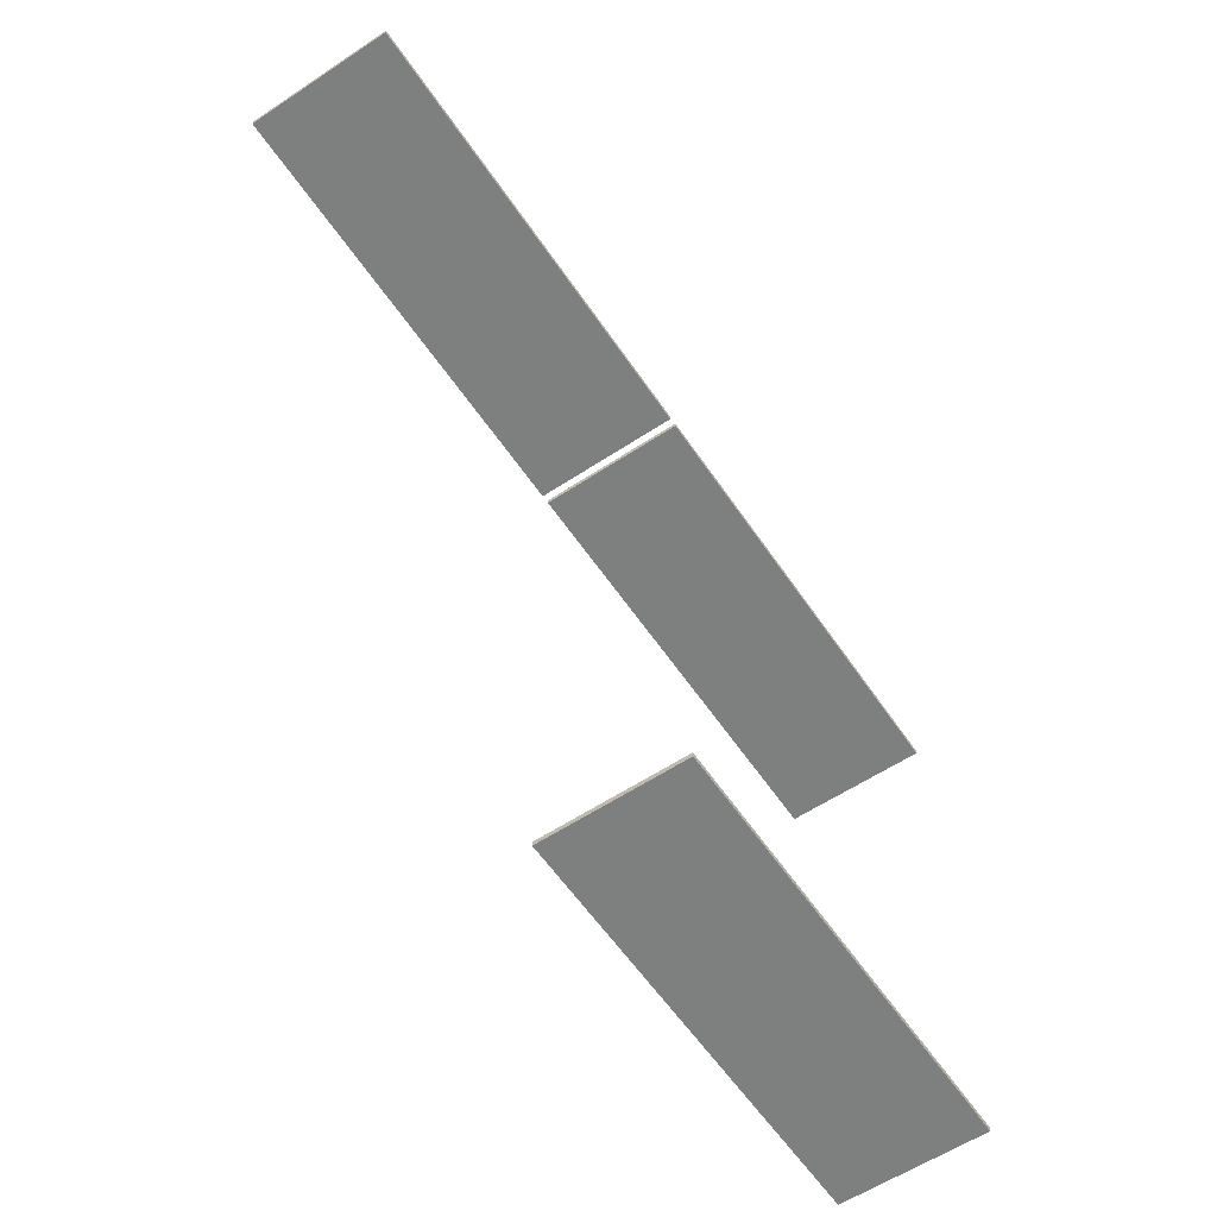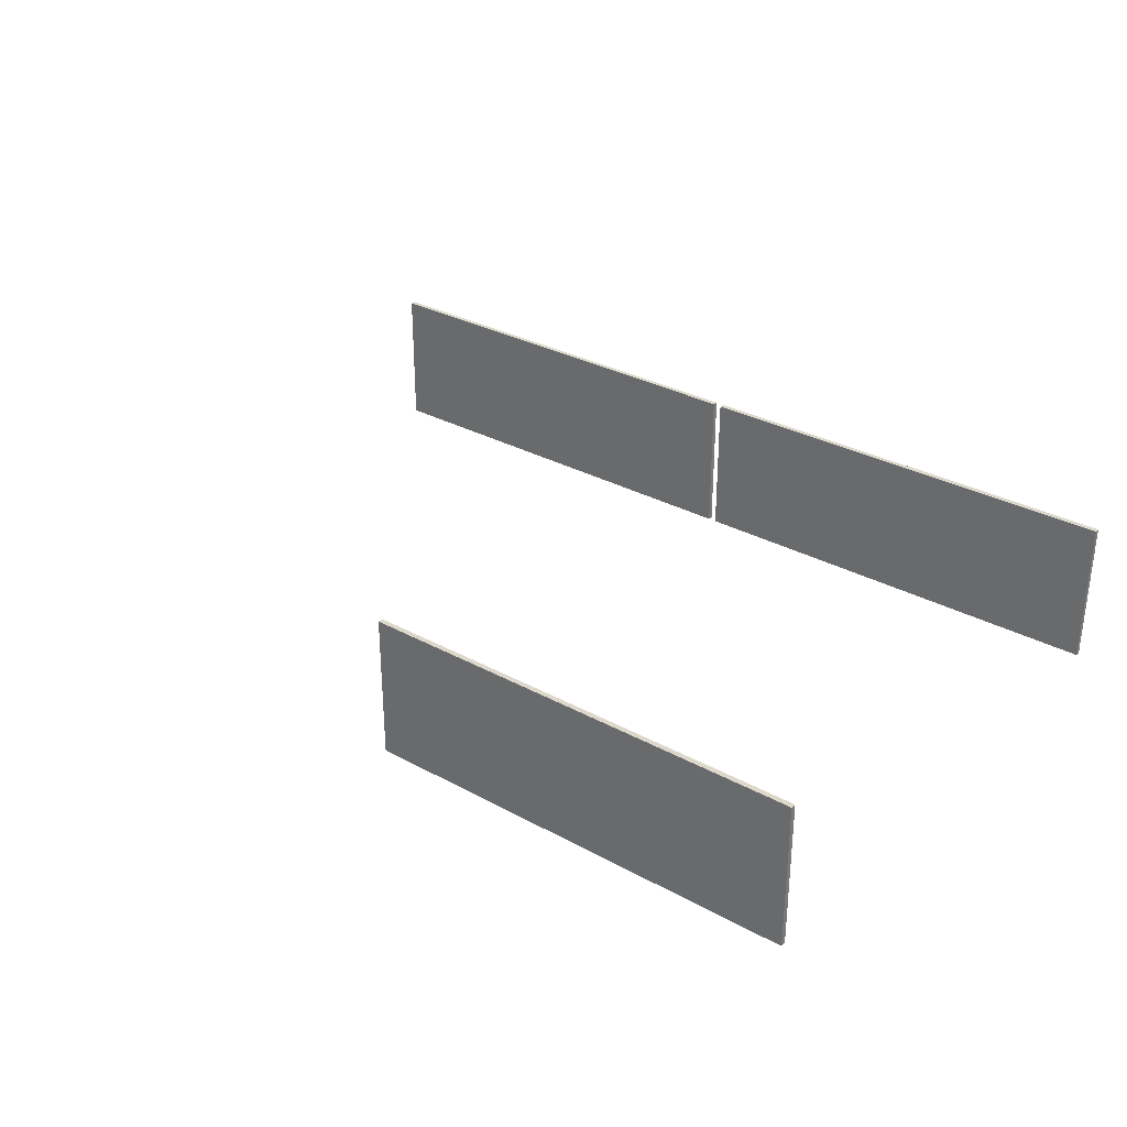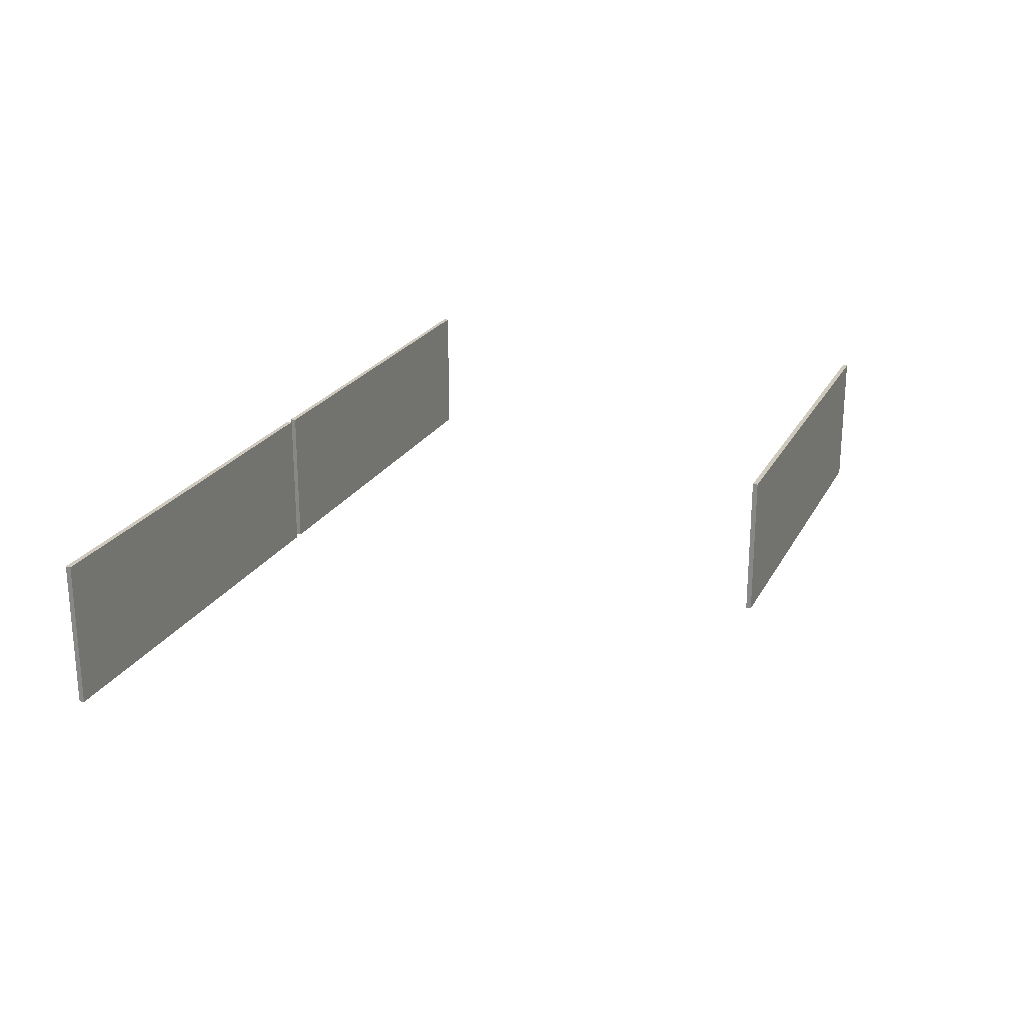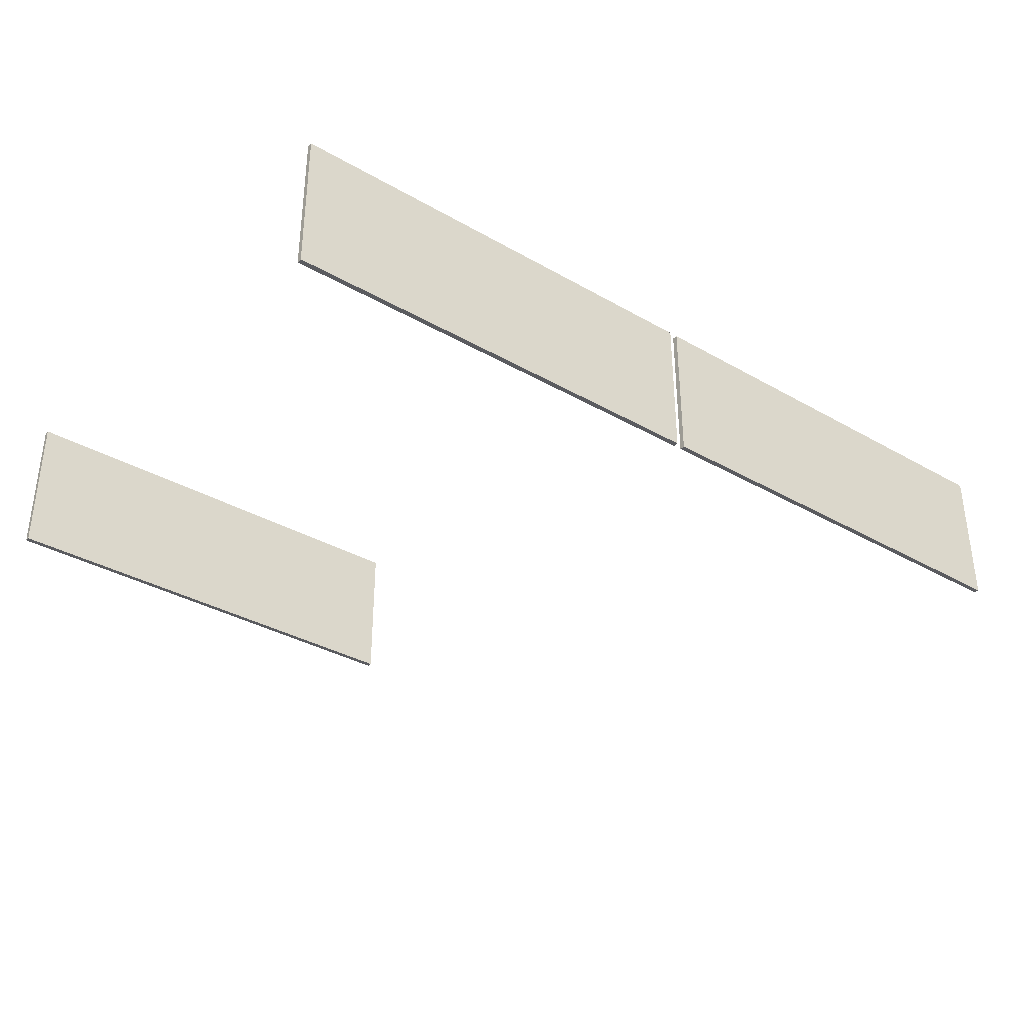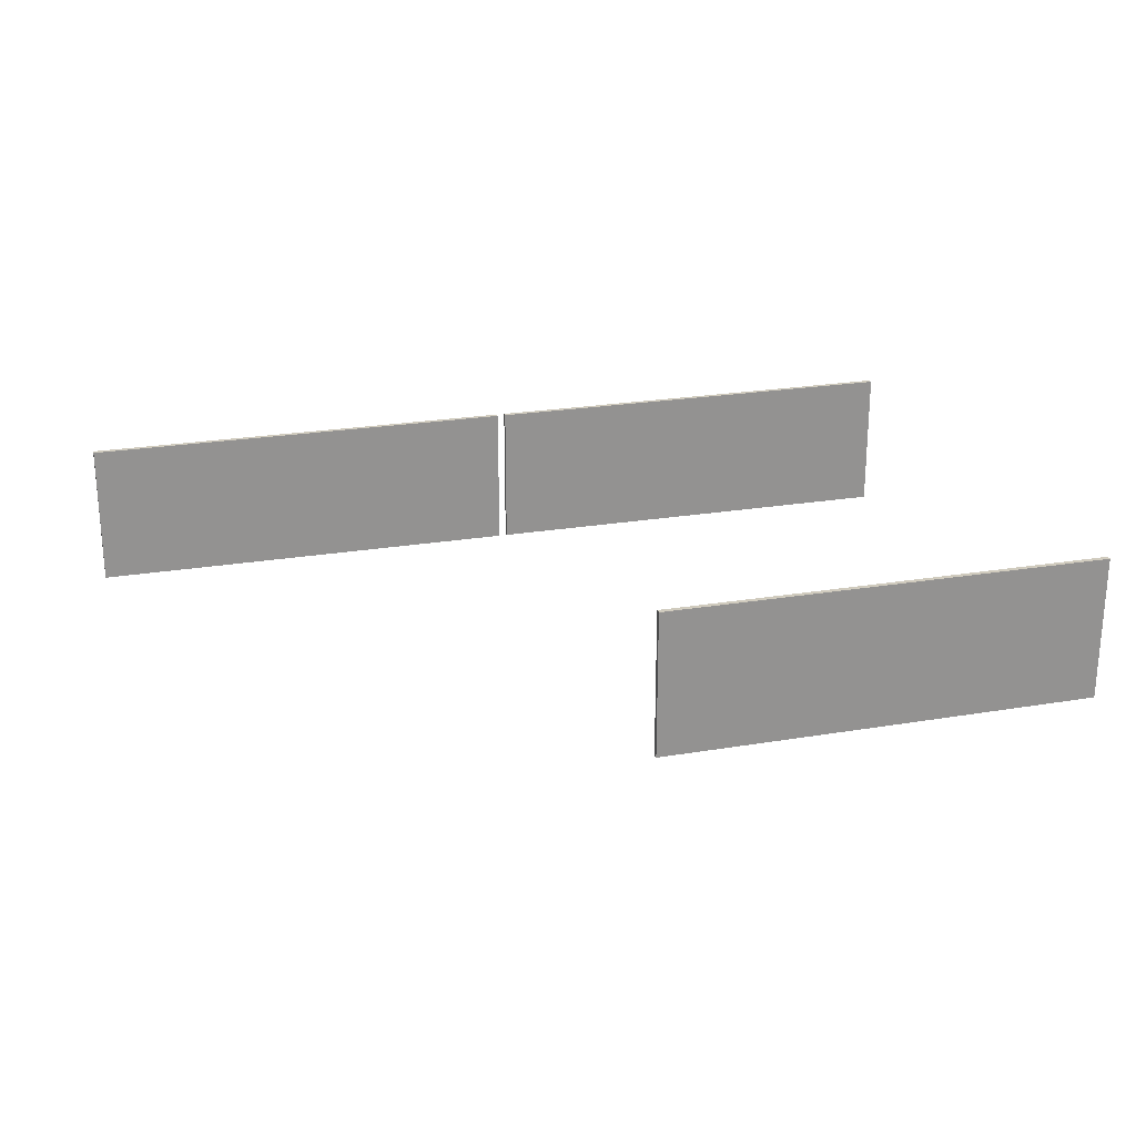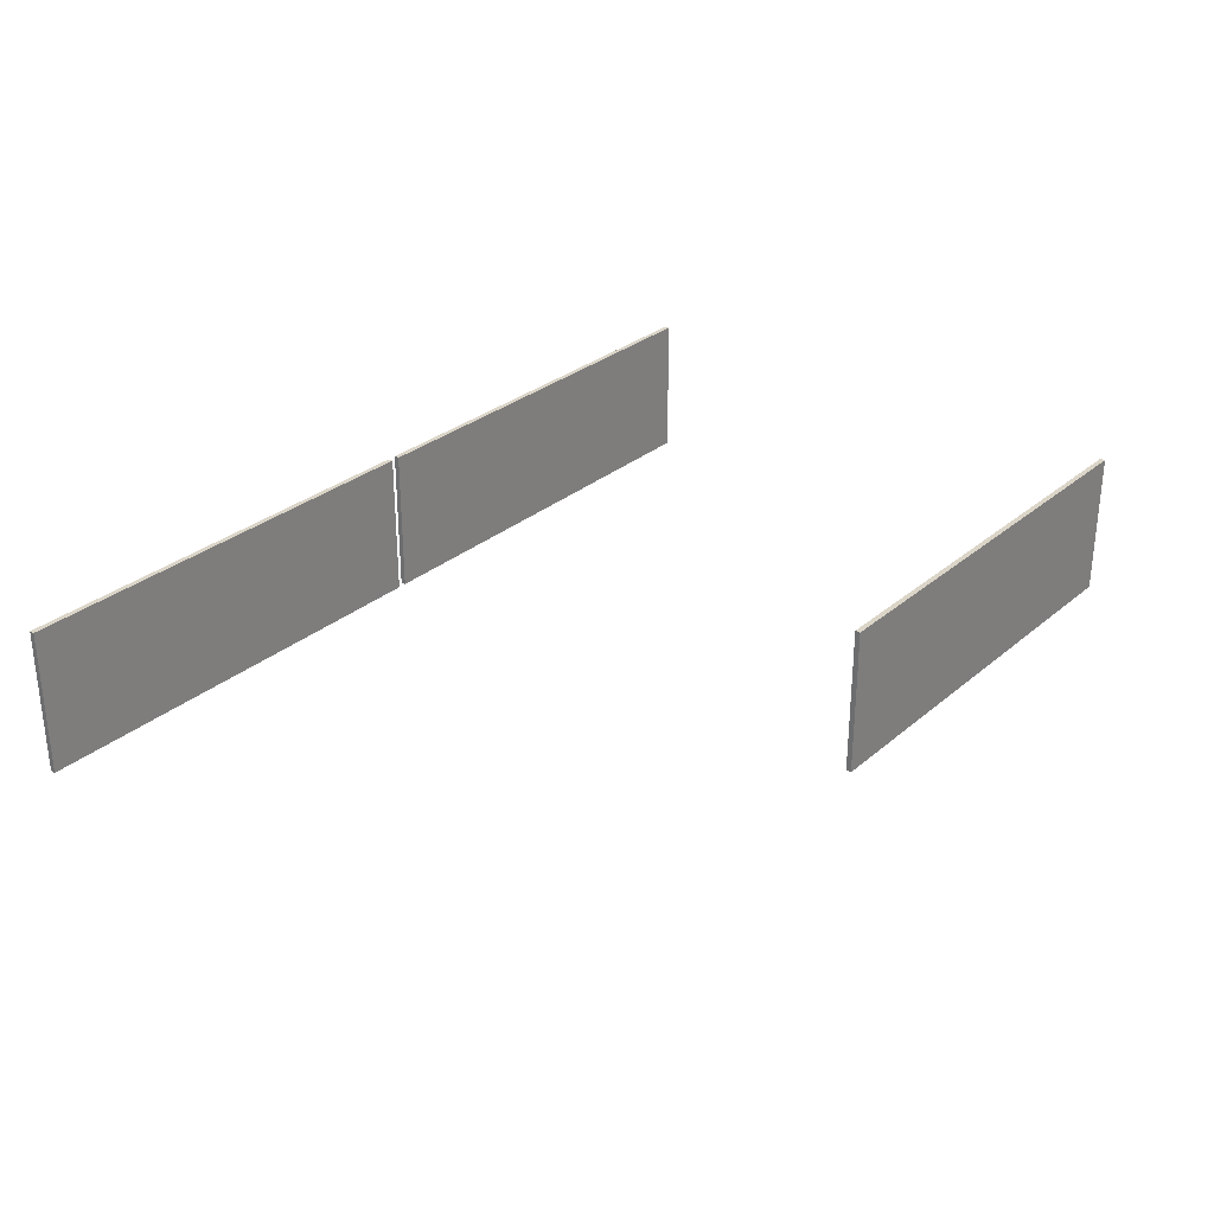
<metadata>
{"format":"obj","ext":"obj","renderer":"f3d","projection":"perspective","resolution":1024,"background":"white","views":[{"elev":-59.6,"azim":-55.9,"up":"+Y"},{"elev":31.1,"azim":38.0,"up":"+Z"},{"elev":22.4,"azim":-68.2,"up":"+Z"},{"elev":-34.9,"azim":142.6,"up":"+Z"},{"elev":23.3,"azim":-15.8,"up":"+Z"},{"elev":29.5,"azim":-50.8,"up":"+Z"}]}
</metadata>
<code>
g grp4
v 121.9 178.7 28.67
v 121.9 178.7 62.67
v 121.9 179.9 62.67
v 121.9 179.9 28.67
v 225.9 178.7 28.67
v 225.9 178.7 62.67
v 121.9 178.7 62.67
v 121.9 178.7 28.67
v 225.9 178.7 62.67
v 225.9 178.7 28.67
v 225.9 179.9 28.67
v 225.9 179.9 62.67
v 225.9 178.7 28.67
v 121.9 178.7 28.67
v 121.9 179.9 28.67
v 225.9 179.9 28.67
v 225.9 179.9 62.67
v 225.9 179.9 28.67
v 121.9 179.9 28.67
v 121.9 179.9 62.67
v 121.9 178.7 62.67
v 225.9 178.7 62.67
v 225.9 179.9 62.67
v 121.9 179.9 62.67
v 227.9 49.12 28.67
v 227.9 49.12 62.67
v 227.9 50.32 62.67
v 227.9 50.32 28.67
v 331.9 49.12 28.67
v 331.9 49.12 62.67
v 227.9 49.12 62.67
v 227.9 49.12 28.67
v 331.9 49.12 62.67
v 331.9 49.12 28.67
v 331.9 50.32 28.67
v 331.9 50.32 62.67
v 331.9 49.12 28.67
v 227.9 49.12 28.67
v 227.9 50.32 28.67
v 331.9 50.32 28.67
v 331.9 50.32 62.67
v 331.9 50.32 28.67
v 227.9 50.32 28.67
v 227.9 50.32 62.67
v 227.9 49.12 62.67
v 331.9 49.12 62.67
v 331.9 50.32 62.67
v 227.9 50.32 62.67
v 227.9 178.7 28.67
v 227.9 178.7 62.67
v 227.9 179.9 62.67
v 227.9 179.9 28.67
v 331.9 178.7 28.67
v 331.9 178.7 62.67
v 227.9 178.7 62.67
v 227.9 178.7 28.67
v 331.9 178.7 62.67
v 331.9 178.7 28.67
v 331.9 179.9 28.67
v 331.9 179.9 62.67
v 331.9 178.7 28.67
v 227.9 178.7 28.67
v 227.9 179.9 28.67
v 331.9 179.9 28.67
v 331.9 179.9 62.67
v 331.9 179.9 28.67
v 227.9 179.9 28.67
v 227.9 179.9 62.67
v 227.9 178.7 62.67
v 331.9 178.7 62.67
v 331.9 179.9 62.67
v 227.9 179.9 62.67
f 1 2 3
f 1 3 4
f 5 6 7
f 5 7 8
f 9 10 11
f 9 11 12
f 13 14 15
f 13 15 16
f 17 18 19
f 17 19 20
f 21 22 23
f 21 23 24
f 25 26 27
f 25 27 28
f 29 30 31
f 29 31 32
f 33 34 35
f 33 35 36
f 37 38 39
f 37 39 40
f 41 42 43
f 41 43 44
f 45 46 47
f 45 47 48
f 49 50 51
f 49 51 52
f 53 54 55
f 53 55 56
f 57 58 59
f 57 59 60
f 61 62 63
f 61 63 64
f 65 66 67
f 65 67 68
f 69 70 71
f 69 71 72

</code>
